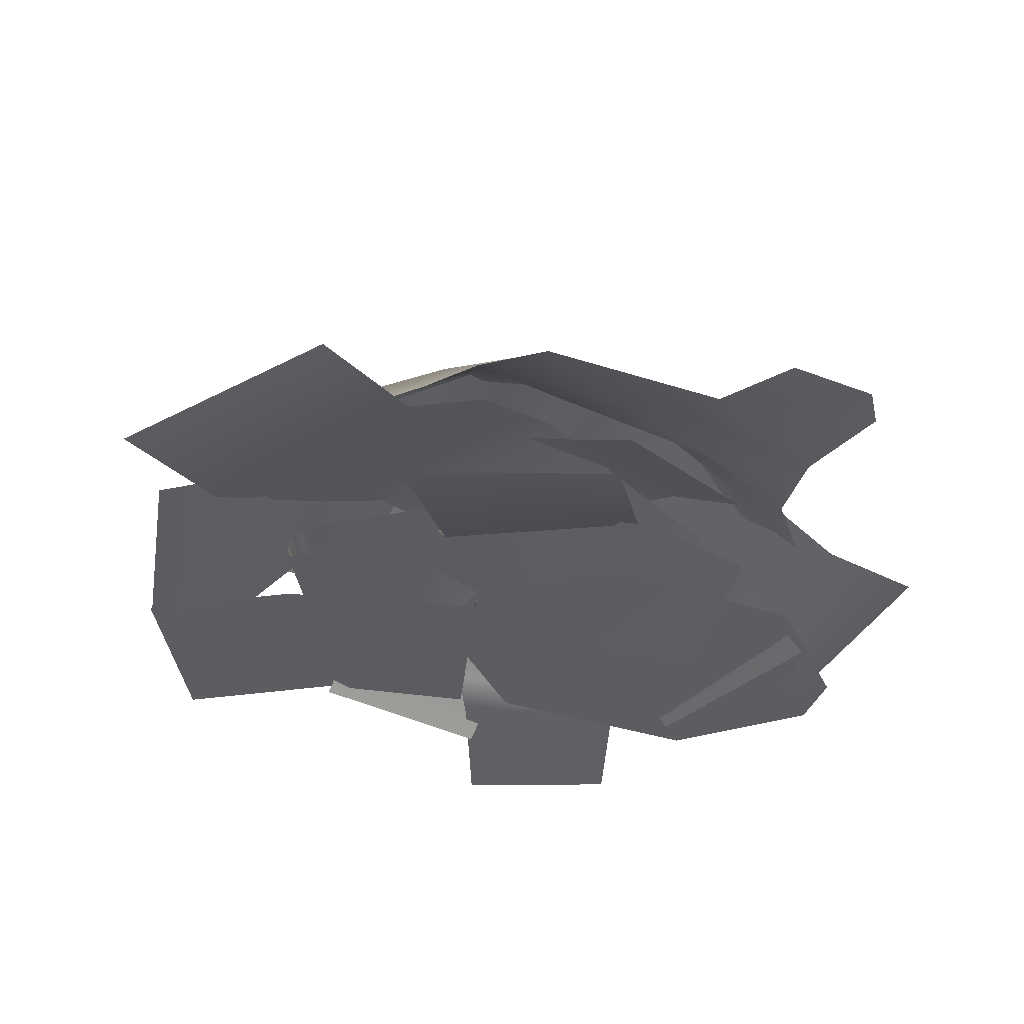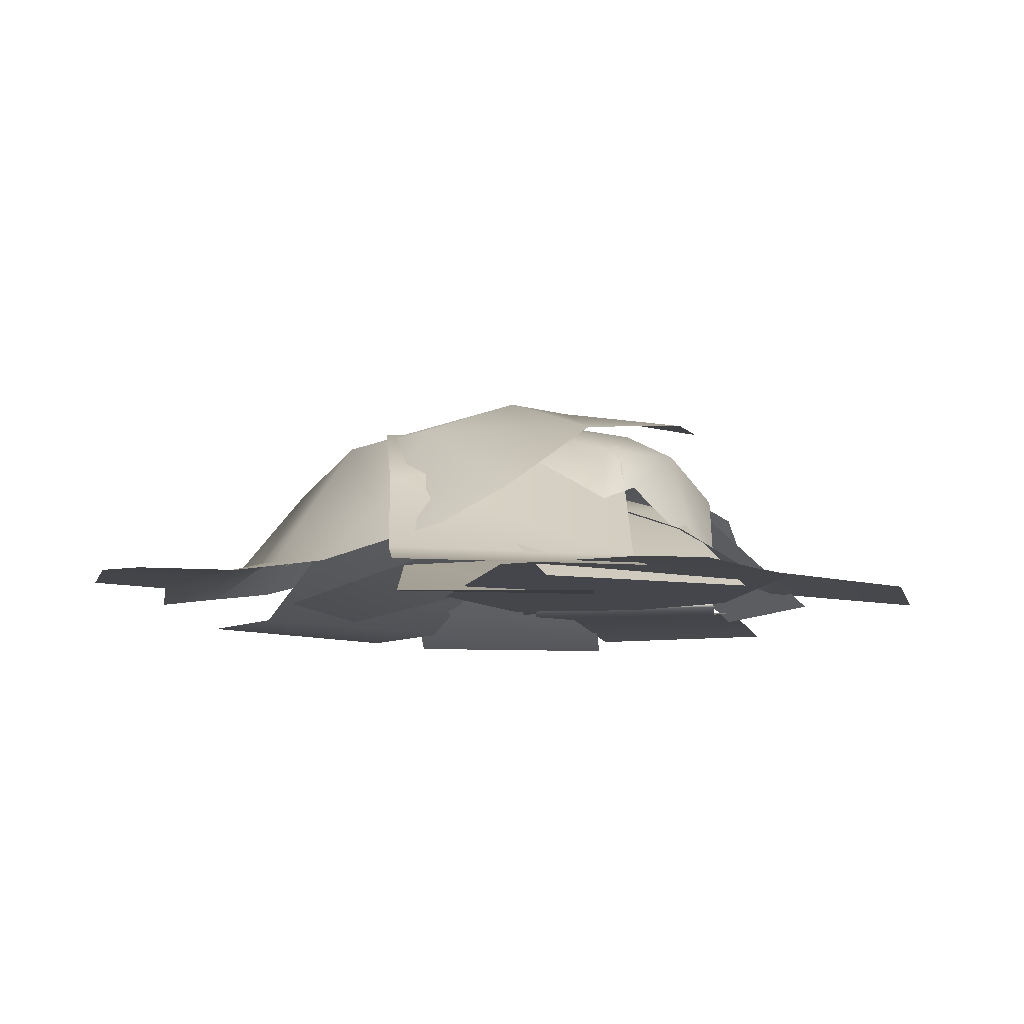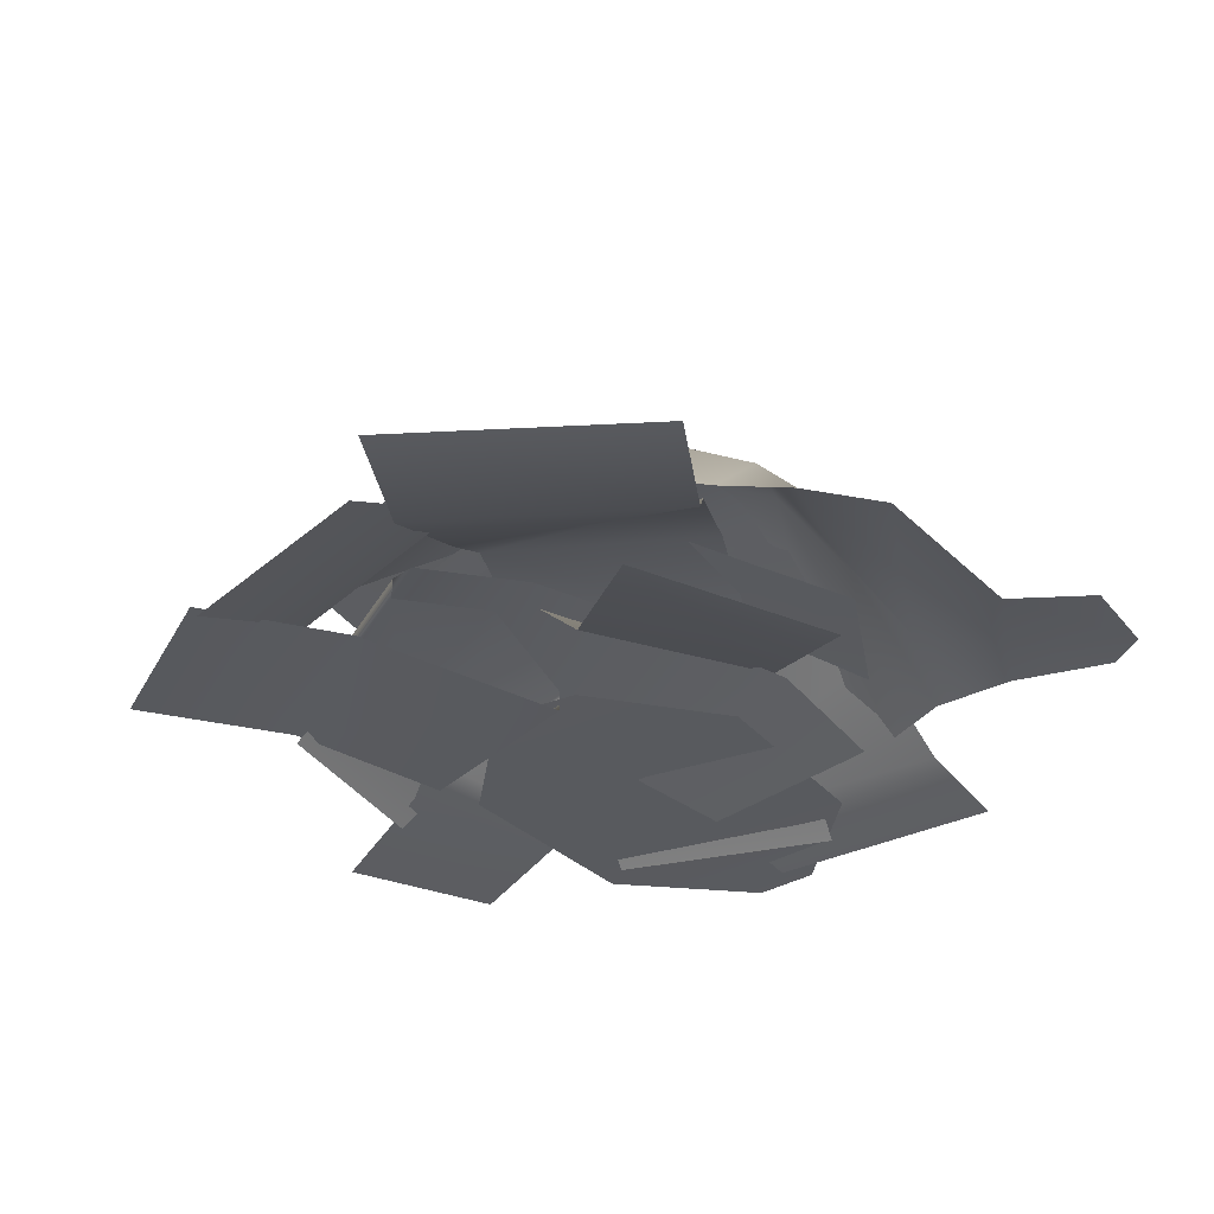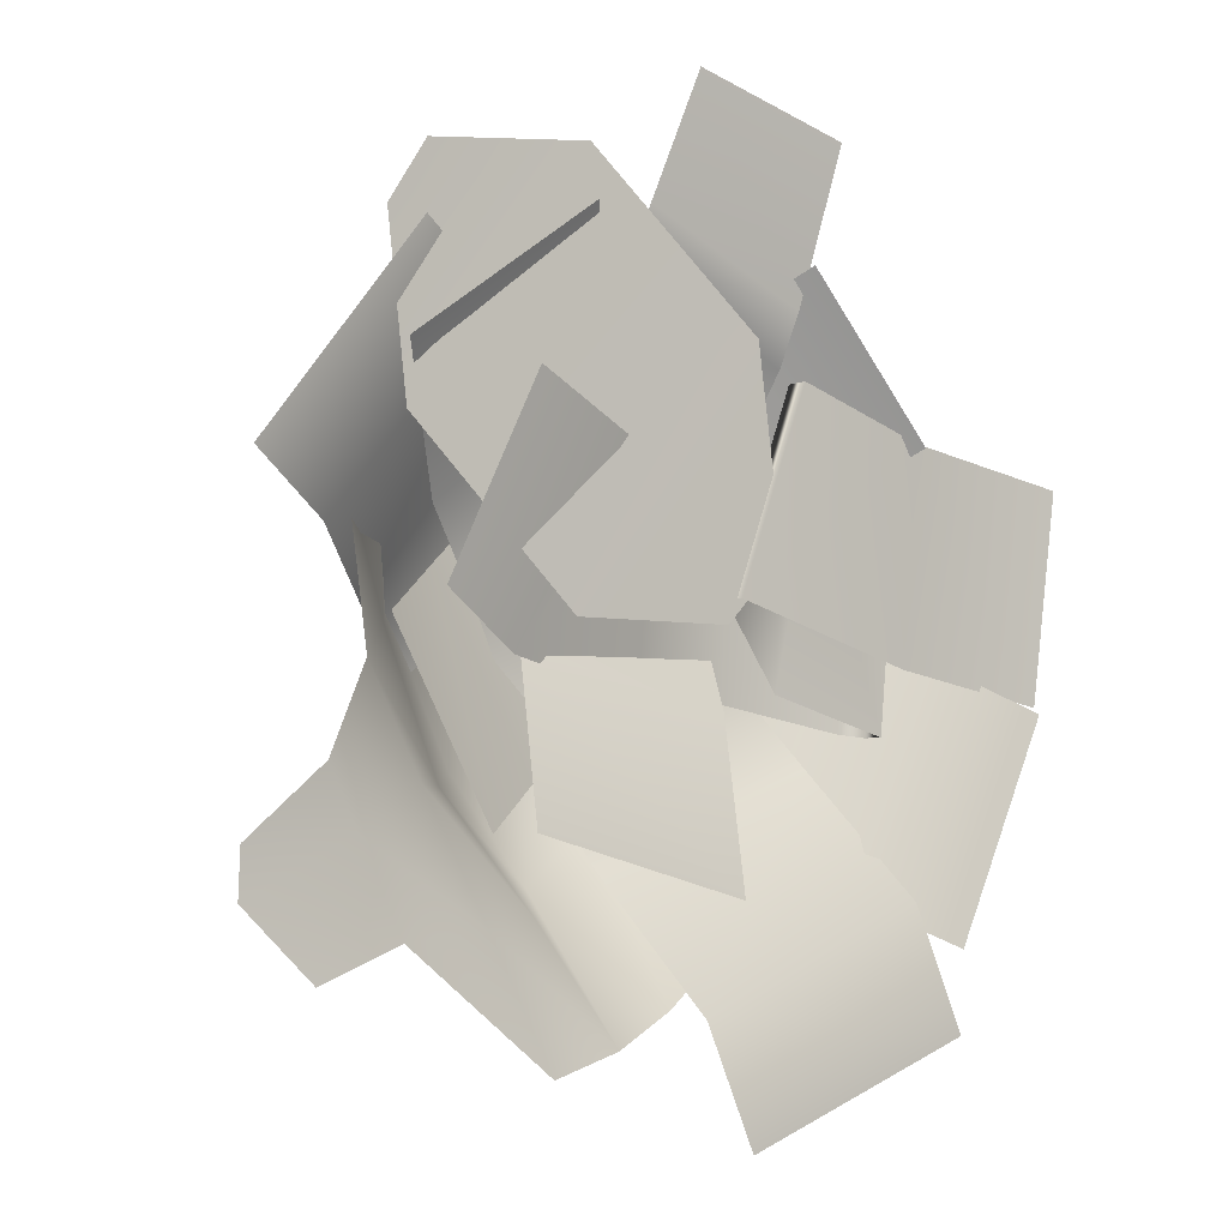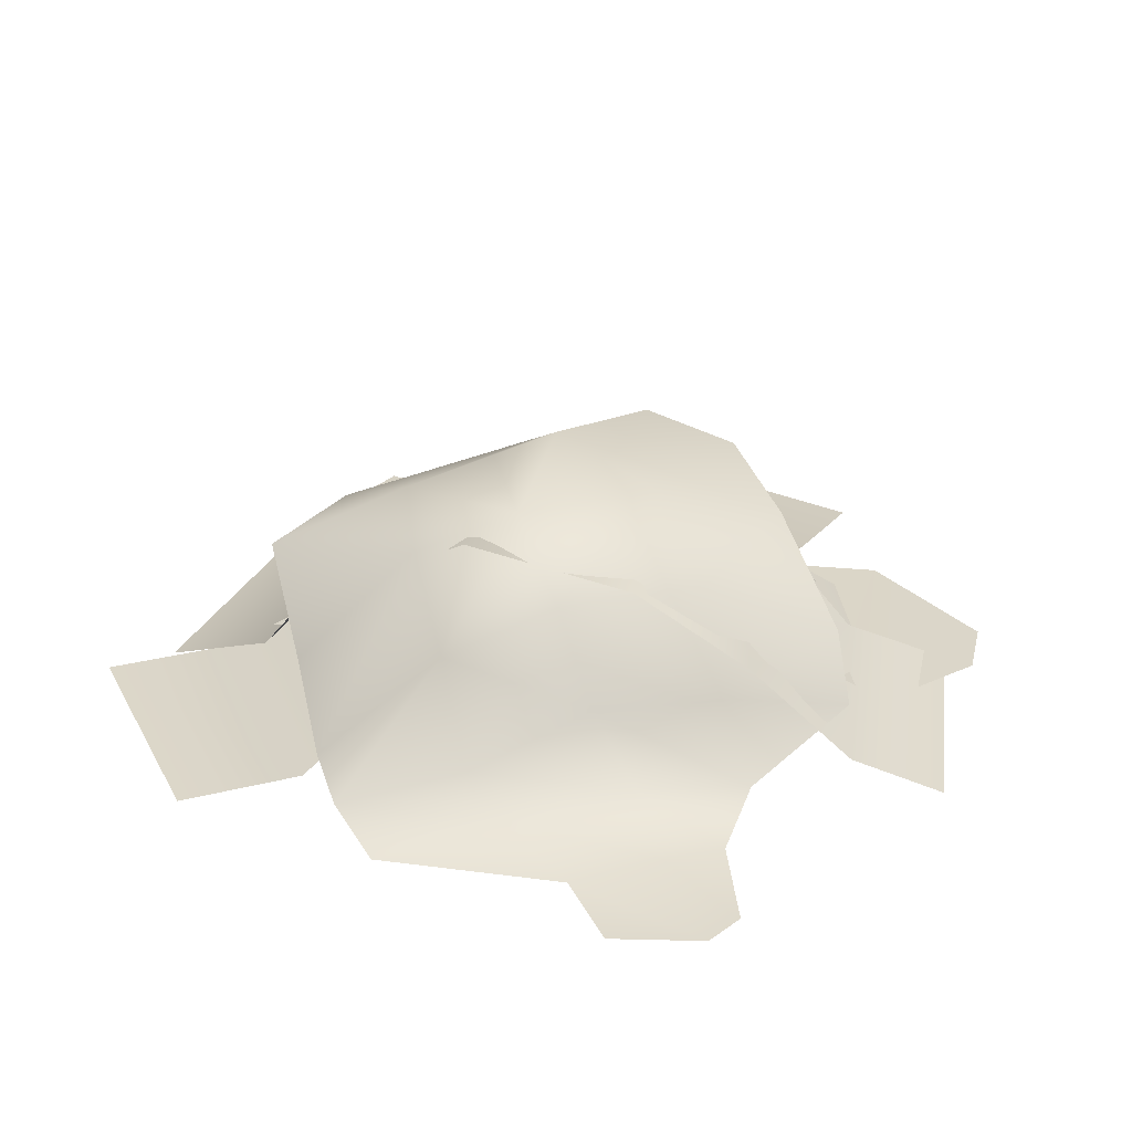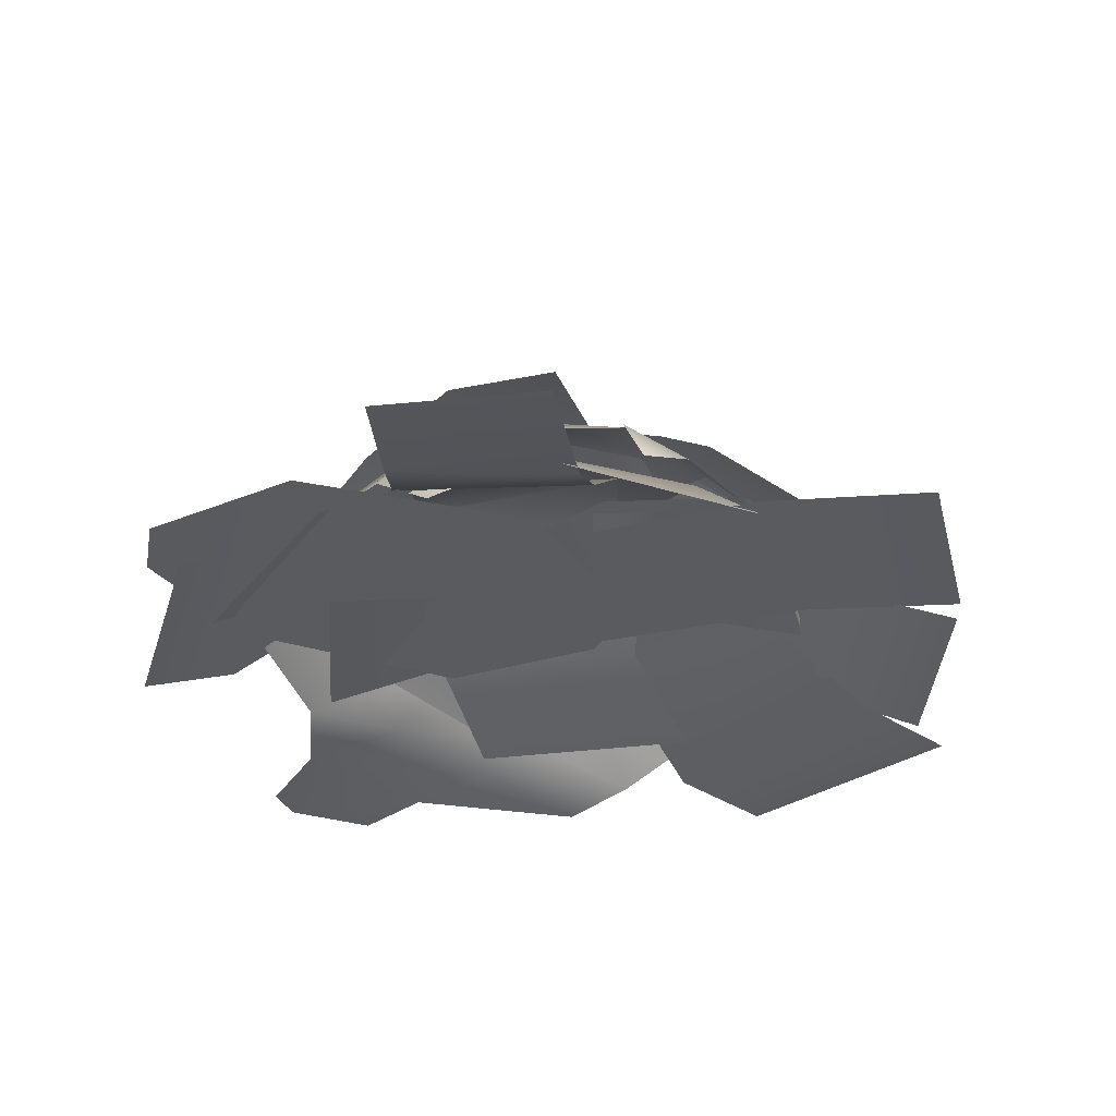
<metadata>
{"format":"obj","ext":"obj","renderer":"f3d","projection":"perspective","resolution":1024,"background":"white","views":[{"elev":-35.6,"azim":-165.0,"up":"+Y"},{"elev":-9.4,"azim":-62.3,"up":"+Y"},{"elev":-31.3,"azim":164.3,"up":"+Y"},{"elev":-4.7,"azim":-38.3,"up":"+Z"},{"elev":30.3,"azim":-133.9,"up":"+Y"},{"elev":-32.6,"azim":22.2,"up":"+Y"}]}
</metadata>
<code>
o model_1039
v 0.1017 0.026 0.3126
v -0.2023 0.026 -0.07304
v -0.4556 0.03442 0.1672
v -0.1811 0.026 0.5368
v -0.4915 0.026 0.4129
v -0.4334 0.026 0.5035
v 0.1419 0.026 0.02533
v 0.04773 0.026 -0.07144
v 0.2719 0.1993 0.06335
v 0.06055 0.1761 0.2938
v 0.202 0.02392 0.4245
v 0.4134 0.02961 0.194
v -0.1712 0.1587 -0.279
v -0.2884 0.08488 -0.3451
v -0.2908 0.217 0.003697
v -0.05469 0.2441 -0.2013
v -0.1862 0.2666 0.07913
v 0.1201 0.2732 -0.08464
v -0.02931 0.237 0.1923
v -0.4166 0.1233 -0.06971
v 0.3045 0.07649 -0.4289
v 0.4525 0.0577 -0.1035
v 0.6138 0.009534 -0.1724
v 0.4642 0.0161 -0.5013
v -0.4158 0.1939 -0.05755
v -0.5575 0.05864 0.02539
v -0.3004 0.05864 0.3219
v -0.1413 0.269 0.2261
v -0.2652 0.3038 -0.1564
v 0.0005847 0.3193 0.1403
v -0.02613 0.3393 -0.283
v -0.6781 0.01987 0.1038
v -0.4372 0.01987 0.4073
v 0.2231 0.1923 -0.3892
v 0.2051 0.2967 0.006229
v 0.3742 0.1653 -0.05717
v 0.3344 0.2307 -0.3806
v 0.03976 0.317 -0.3281
v 0.2037 0.32 -0.201
v 0.347 0.2526 -0.2138
v 0.2208 0.2959 0.08293
v 0.3248 0.2048 0.1472
v 0.4429 0.1669 -0.03098
v -0.1049 0.06314 -0.6191
v -0.2135 0.09408 -0.4541
v -0.1223 0.2389 -0.4174
v -0.007376 0.08005 -0.5718
v -0.3111 0.05964 -0.4647
v -0.454 0.03529 -0.4758
v -0.5159 0.04288 -0.3456
v -0.4025 0.07582 -0.2842
v -0.05069 0.3143 0.2983
v 0.1132 0.3318 0.2576
v 0.08014 0.3878 0.0145
v -0.4104 0.168 0.1566
v -0.3108 0.2925 -0.04909
v -0.4116 0.1482 -0.0828
v -0.4974 0.1012 0.08765
v -0.1409 0.3622 0.02223
v -0.2336 0.288 0.2132
v 0.1324 0.3591 -0.07664
v -0.2243 0.04207 -0.6488
v -0.4966 0.05527 -0.1339
v 0.1533 0.1362 -0.4775
v -0.04068 0.3627 -0.1839
v -0.3099 0.1724 -0.2849
v -0.2085 0.2971 -0.2603
v -0.6834 0.03557 -0.426
v -0.5786 0.03344 -0.524
v -0.5601 0.03983 -0.2589
v -0.6808 0.03557 -0.3572
v -0.05284 0.2602 0.2828
v -0.1736 0.2604 0.2173
v -0.1817 0.1893 0.2702
v 0.2064 0.2427 0.1929
v 0.3229 0.1171 0.2468
v 0.2776 0.2358 0.02927
v -0.2763 0.158 0.2599
v -0.2746 0.1931 0.2014
v 0.04793 0.3407 -0.09696
v 0.07952 0.3266 0.0497
v 0.1752 0.2978 0.04098
v 0.144 0.3195 -0.111
v -0.2574 0.263 0.0781
v 0.2289 0.1911 0.2717
v 0.2667 0.1139 0.2863
v -0.06581 0.09545 0.3291
v -0.04721 0.3048 0.1974
v 0.1111 0.2726 0.1964
v 0.112 0.2073 0.2829
v -0.1623 0.3182 0.05384
v -0.003411 0.1007 0.3356
v -0.02656 0.3466 0.03228
v 0.3655 0.1131 0.1079
v 0.6233 0.0286 -0.1624
v 0.3828 0.04718 -0.116
v 0.4148 0.04718 0.2013
v 0.6693 0.0286 0.1531
v 0.3929 0.1025 0.106
v 0.3512 0.09126 -0.2102
v 0.324 0.1183 -0.2049
v 0.3619 0.1246 0.1116
v -0.01374 0.1068 0.1474
v -0.03816 0.1068 -0.1705
v -0.264 0.07572 -0.1198
v -0.1214 0.02517 0.1654
v 0.1756 0.0485 0.2617
v 0.06231 0.0485 -0.03634
v 0.1904 0.09637 -0.1555
v 0.2651 0.09637 0.1546
v 0.3929 0.07029 0.106
v 0.3512 0.05906 -0.2102
v 0.1756 0.01574 0.2617
v 0.06231 0.01574 -0.03634
v 0.1496 0.146 0.15
v 0.138 0.146 -0.1687
v 0.3929 0.07029 0.106
v 0.1756 0.01574 0.2617
v -0.4117 0.01098 -0.04609
v -0.2692 0.01098 0.2392
v 0.1954 0.0496 0.3637
v -0.06341 0.0489 0.4778
v -0.001207 0.02141 0.6632
v 0.2503 0.02141 0.5999
v 0.07787 0.02862 -0.4304
v -0.2659 0.02211 -0.3439
v -0.2472 0.08557 -0.1109
v 0.07484 0.06808 -0.183
v 0.1167 0.1456 -0.104
v -0.227 0.1542 -0.01751
v -0.1887 0.1775 0.1867
v 0.1141 0.1775 0.00228
v -0.1259 0.1244 0.3291
v -0.08114 0.06284 0.4173
v 0.1876 0.08155 0.2861
v 0.1847 0.1634 0.1768
v -0.1834 0.1731 0.1987
v -0.04593 0.1681 0.2807
v -0.3391 0.1473 0.07235
v -0.4681 0.01042 0.2524
v -0.1749 0.01553 0.4608
v 0.2745 0.1316 -0.2533
v 0.3927 0.03491 -0.4365
v 0.01664 0.03491 -0.5834
v -0.05084 0.1841 -0.3905
v 0.2096 0.2085 -0.1297
v -0.1292 0.2286 -0.2398
v -0.236 0.2021 -0.04468
v 0.1013 0.2346 0.08635
v 0.4766 0.03491 -0.6213
v 0.09535 0.03491 -0.7606
g surface_000
f 1 7 8
f 1 8 2
f 1 2 3
f 1 3 4
f 4 3 5
f 4 5 6
f 15 14 20
f 13 14 15
f 15 16 13
f 15 17 16
f 16 17 18
f 18 17 19
f 9 18 19
f 9 19 10
f 9 10 11
f 9 11 12
f 32 33 27
f 32 27 26
f 25 26 27
f 25 27 28
f 28 29 25
f 28 30 29
f 29 30 31
f 31 30 35
f 34 31 35
f 34 35 36
f 34 36 22
f 34 22 21
f 21 22 23
f 21 23 24
f 68 49 69
f 68 50 49
f 48 49 50
f 48 62 49
f 48 44 62
f 48 45 44
f 44 45 46
f 44 46 47
f 50 68 71
f 50 71 70
f 70 51 50
f 48 50 51
f 51 45 48
f 51 66 45
f 66 46 45
f 66 67 46
f 46 67 65
f 46 65 38
f 47 46 38
f 47 38 64
f 64 38 37
f 70 63 51
f 63 66 51
f 63 57 66
f 57 67 66
f 57 56 67
f 56 59 67
f 67 59 65
f 54 65 59
f 54 61 65
f 39 65 61
f 38 65 39
f 37 38 39
f 39 40 37
f 58 57 63
f 55 57 58
f 55 56 57
f 60 56 55
f 60 59 56
f 54 59 60
f 54 60 52
f 52 53 54
f 54 41 61
f 61 41 39
f 39 41 40
f 40 41 42
f 40 42 43
f 76 94 77
f 75 76 77
f 85 76 75
f 76 85 86
f 75 77 82
f 82 89 75
f 75 89 90
f 89 72 90
f 92 90 72
f 92 72 87
f 72 74 87
f 82 77 83
f 80 82 83
f 80 81 82
f 82 81 89
f 81 88 89
f 89 88 72
f 88 73 72
f 72 73 74
f 78 74 73
f 78 73 79
f 79 73 84
f 84 73 91
f 80 93 81
f 93 88 81
f 91 88 93
f 91 73 88
f 106 119 120
f 106 105 119
f 103 105 106
f 103 104 105
f 115 104 103
f 115 116 104
f 102 116 115
f 102 101 116
f 99 101 102
f 99 100 101
f 111 100 99
f 111 112 100
f 97 114 118
f 97 96 114
f 95 96 97
f 95 97 98
f 110 112 117
f 110 109 112
f 107 109 110
f 107 108 109
f 113 108 107
f 113 114 108
f 125 126 127
f 125 127 128
f 128 127 130
f 128 130 129
f 129 130 131
f 129 131 132
f 131 136 132
f 131 137 136
f 136 137 133
f 133 135 136
f 133 134 135
f 121 135 134
f 121 134 122
f 121 122 123
f 121 123 124
f 150 151 144
f 150 144 143
f 142 143 144
f 142 144 145
f 145 146 142
f 145 147 146
f 146 147 148
f 146 148 149
f 138 149 148
f 138 148 139
f 138 139 140
f 138 140 141

</code>
